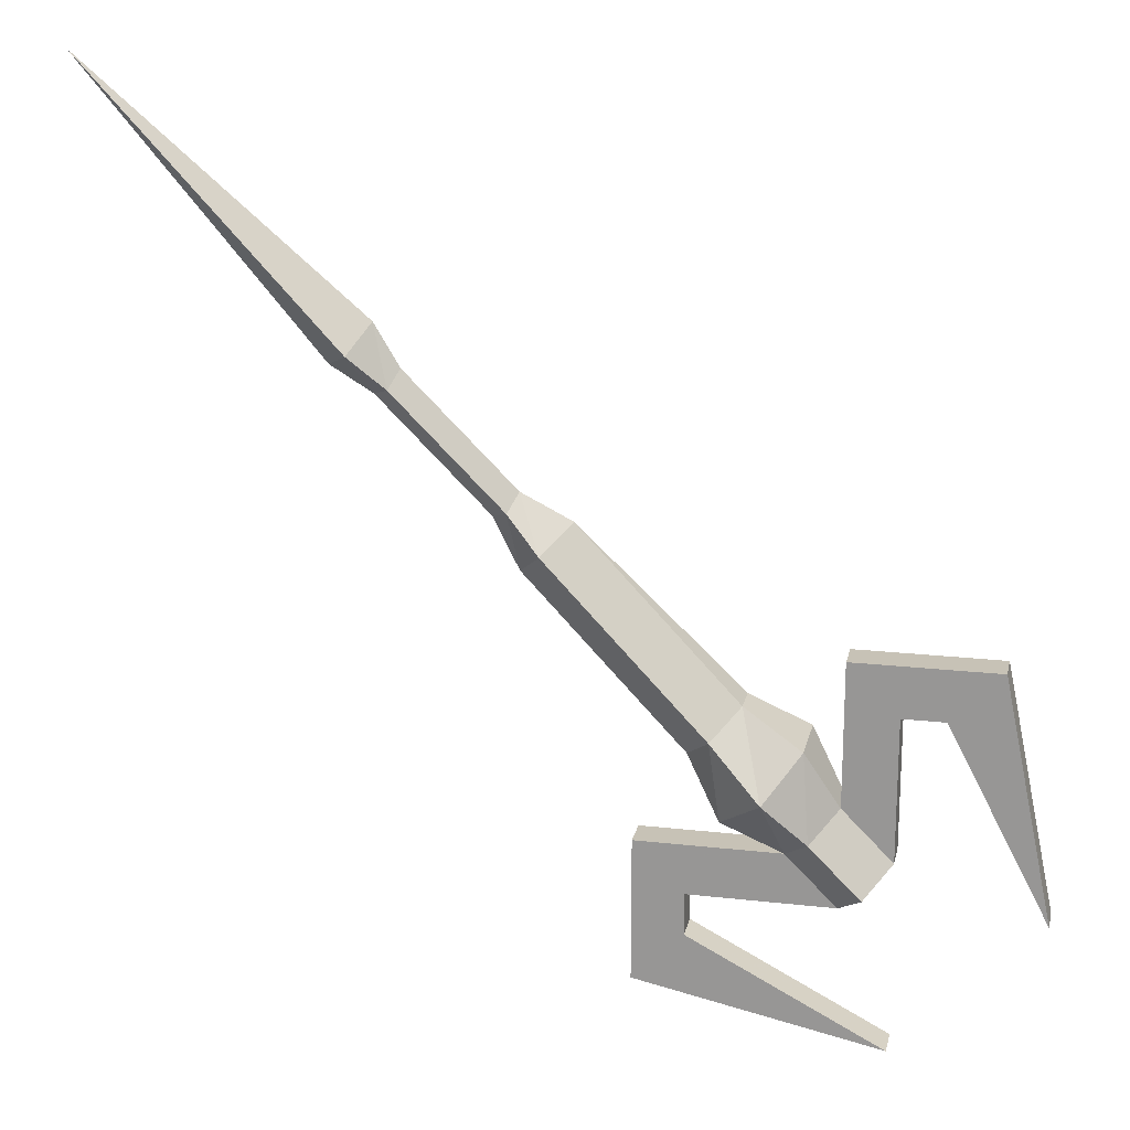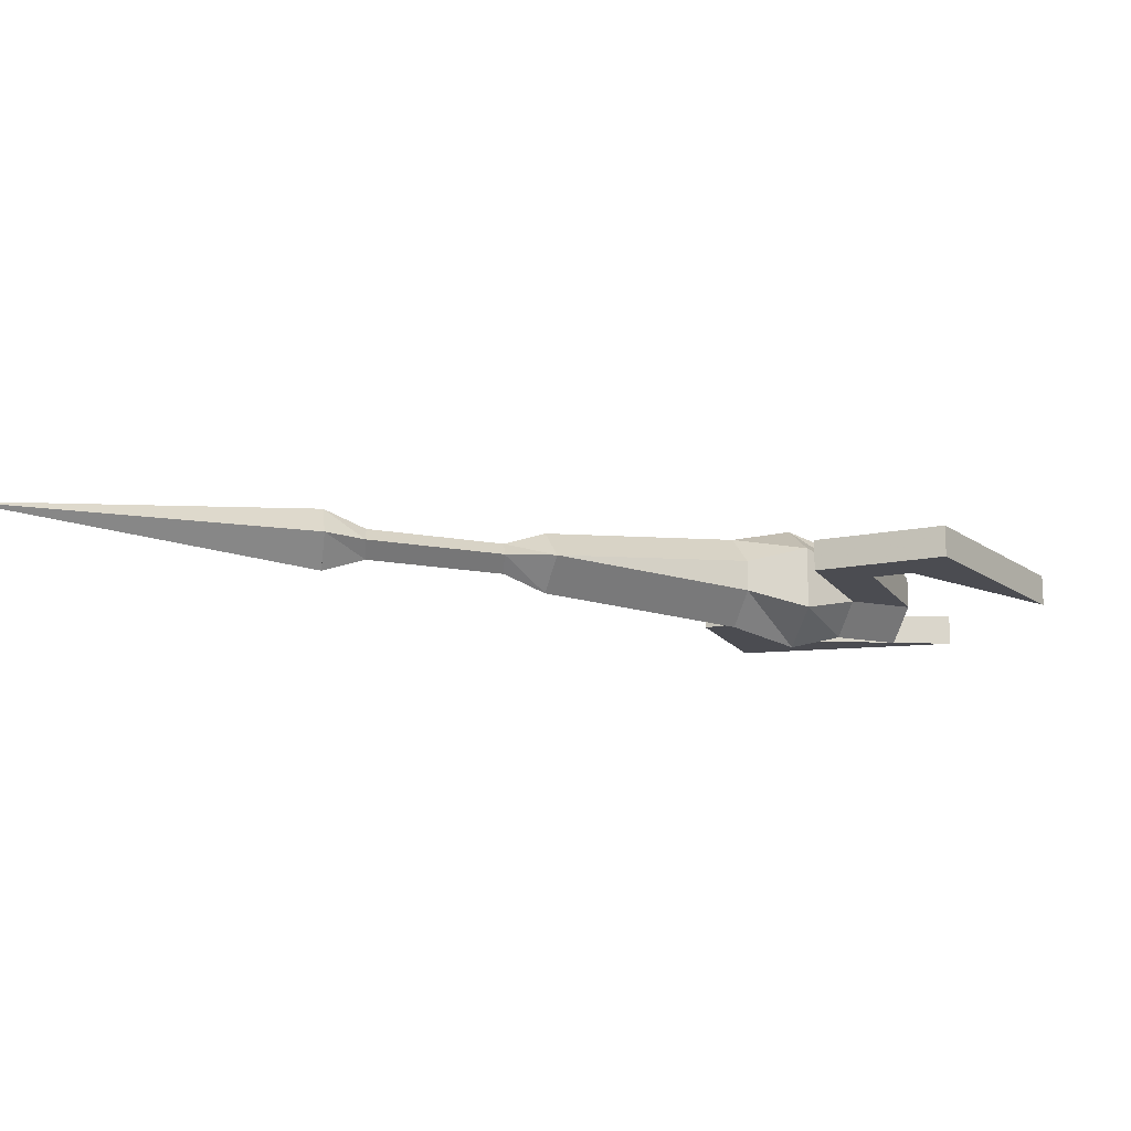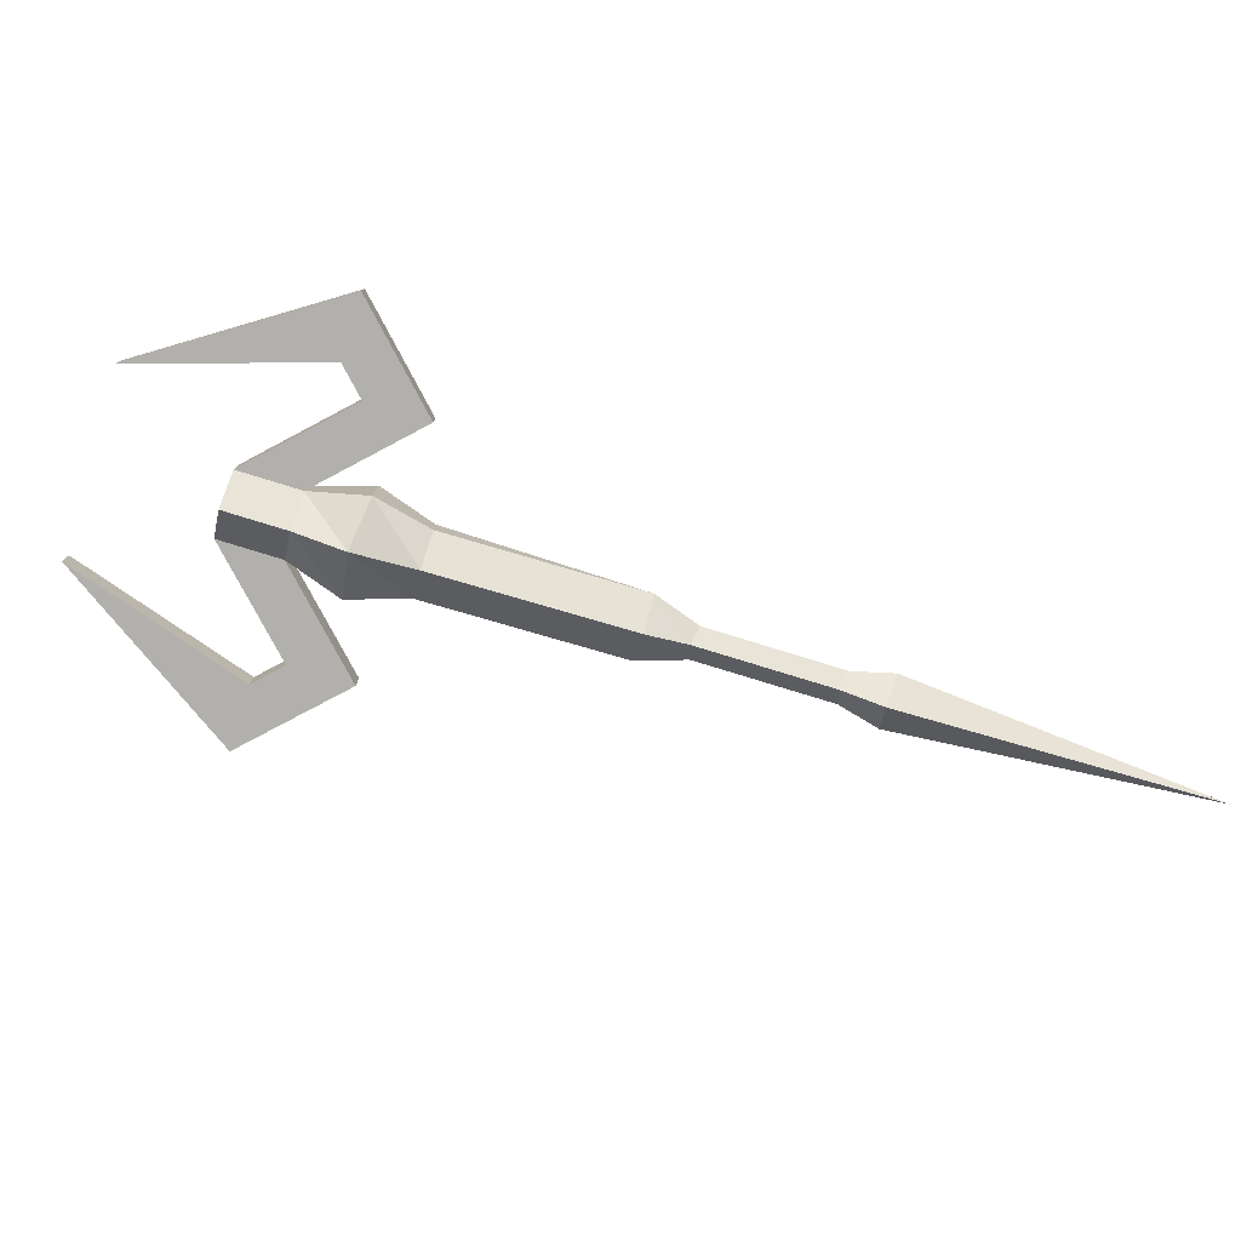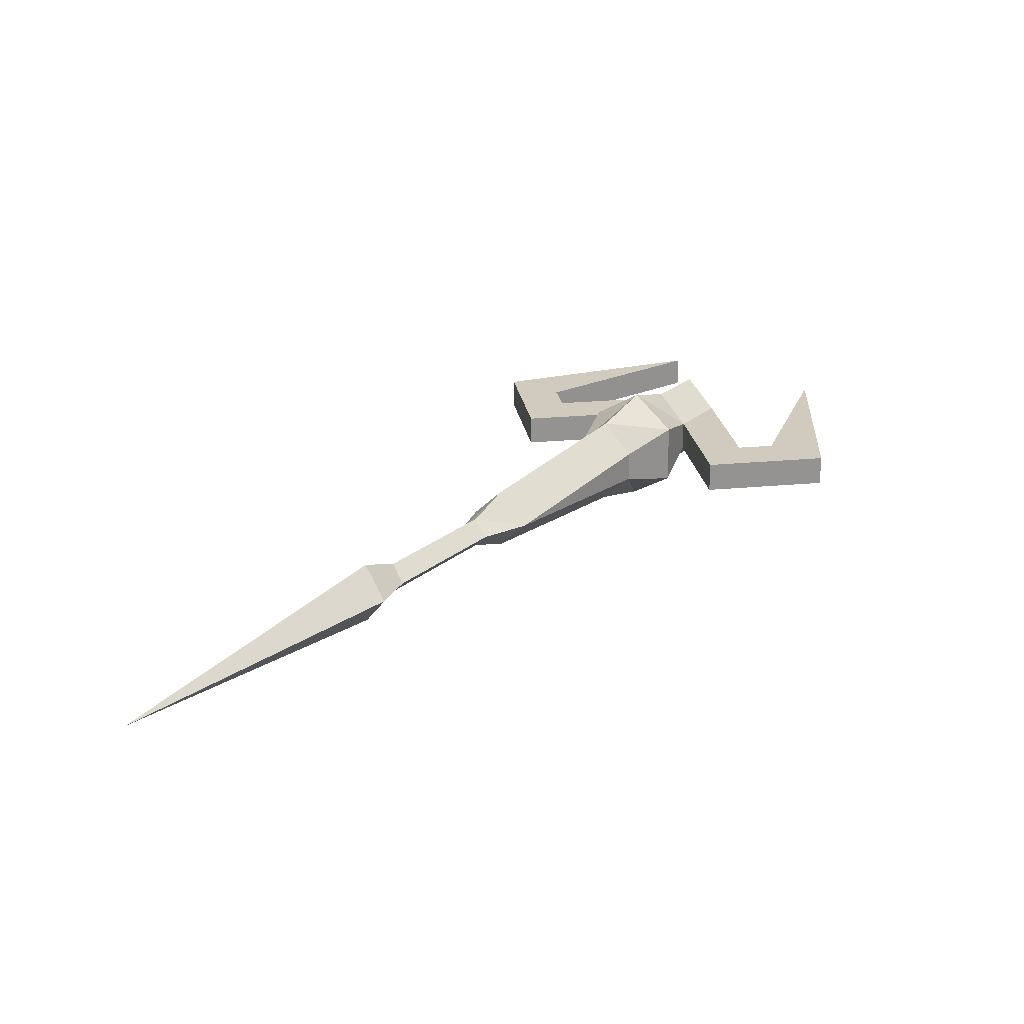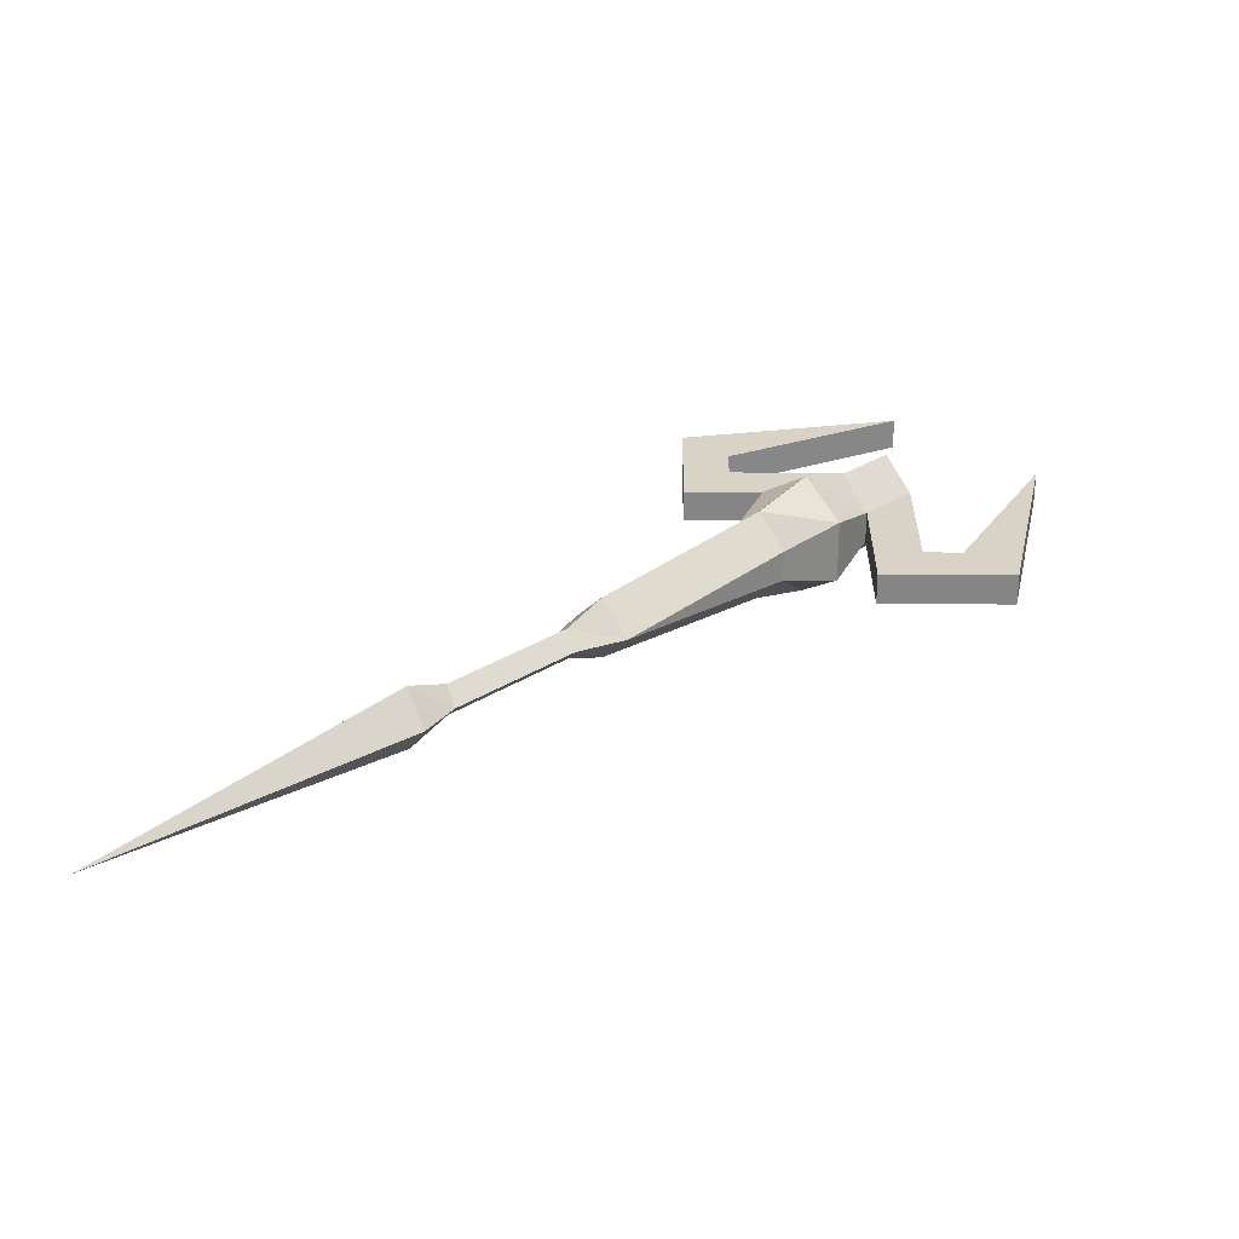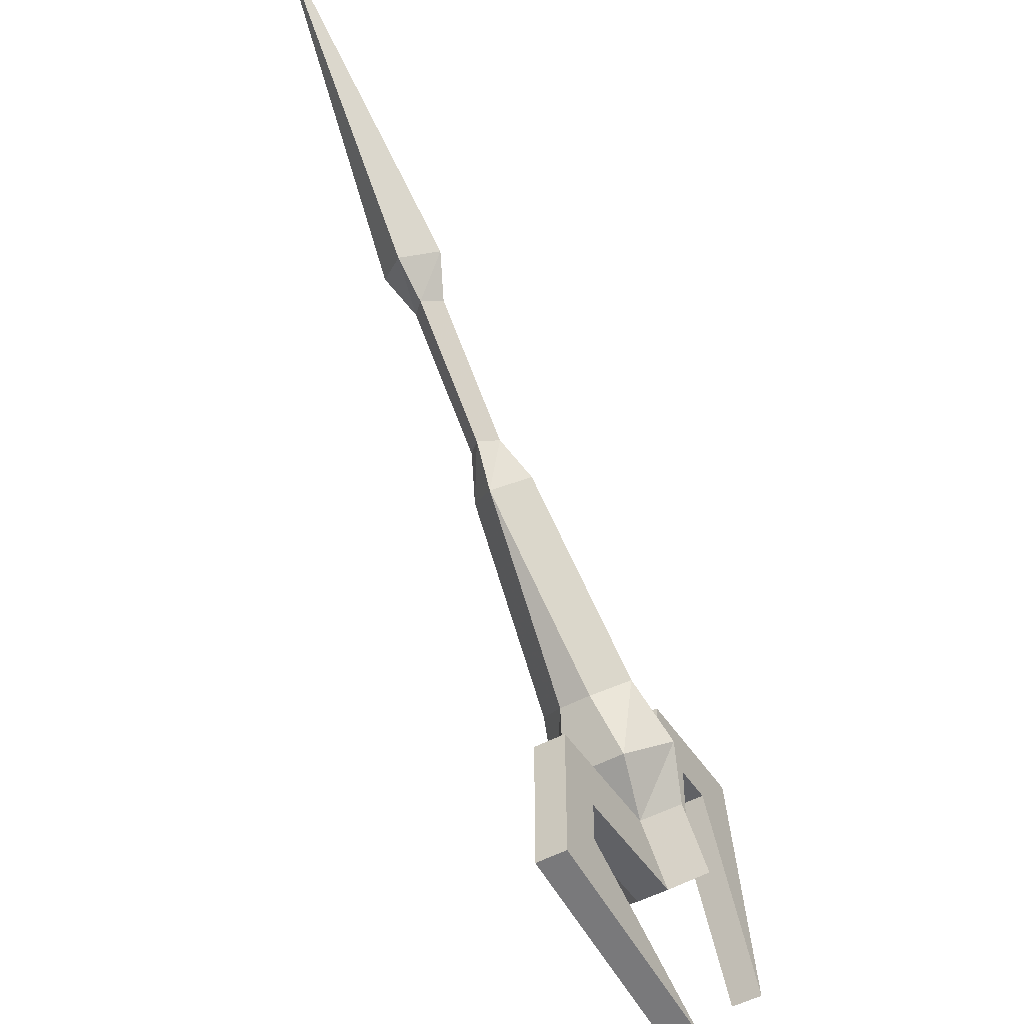
<metadata>
{"format":"obj","ext":"obj","renderer":"f3d","projection":"perspective","resolution":1024,"background":"white","views":[{"elev":19.2,"azim":-167.9,"up":"+Z"},{"elev":-15.4,"azim":113.2,"up":"+Y"},{"elev":-78.6,"azim":-62.1,"up":"+Y"},{"elev":23.6,"azim":80.9,"up":"+Y"},{"elev":28.2,"azim":90.5,"up":"+Y"},{"elev":-48.7,"azim":121.6,"up":"+Z"}]}
</metadata>
<code>
v -0.4531 -0.0625 -0.1328
v -0.5 -0.0625 -0.3594
v -0.4062 -0.0625 -0.1797
v -0.3203 -0.0625 -0.1328
v -0.3203 -0.03125 -0.1328
v -0.4531 -0.03125 -0.1328
v -0.5 -0.03125 -0.3594
v -0.4062 -0.03125 -0.1797
v -0.3672 -0.0625 -0.1797
v -0.3672 -0.0625 -0.3125
v -0.3203 -0.0625 -0.2656
v -0.3203 -0.03125 -0.2656
v -0.3672 -0.03125 -0.1797
v -0.1875 -0.0625 -0.3984
v -0.3672 -0.0625 -0.4922
v -0.1406 -0.0625 -0.4453
v -0.1875 -0.0625 -0.3594
v -0.1875 -0.03125 -0.3594
v -0.1875 -0.03125 -0.3984
v -0.3672 -0.03125 -0.4922
v -0.1406 -0.03125 -0.4453
v -0.1406 -0.0625 -0.3125
v -0.2734 -0.0625 -0.3125
v -0.3203 -0.0625 -0.3594
v -0.3203 -0.03125 -0.3594
v -0.1406 -0.03125 -0.3125
v -0.3672 -0.03125 -0.3125
v -0.3438 -0.09375 -0.3359
v -0.2969 -0.09375 -0.2891
v -0.2578 -0.1094 -0.25
v -0.2891 -0.07812 -0.2109
v -0.2891 -0.01562 -0.2109
v -0.2969 0 -0.2891
v -0.3438 0 -0.3359
v -0.2734 -0.03125 -0.3125
v -0.2188 -0.01562 -0.2812
v -0.2188 -0.07812 -0.2812
v -0.2578 0.01562 -0.25
v -0.2109 0 -0.2031
v -0.1875 -0.03125 -0.2266
v -0.1875 -0.0625 -0.2266
v -0.2109 -0.09375 -0.2031
v -0.2344 -0.0625 -0.1797
v -0.2344 -0.03125 -0.1797
v -0.08594 -0.04688 -0.03125
v -0.0625 -0.01562 -0.05469
v -0.03906 -0.04688 -0.07812
v -0.0625 -0.07812 -0.05469
v -0.03125 -0.03125 -0.02344
v -0.01562 -0.04688 -0.03125
v -0.03906 -0.04688 -0.007812
v 0.0625 -0.04688 0.09375
v 0.07031 -0.03125 0.07812
v 0.08594 -0.04688 0.07031
v -0.03125 -0.0625 -0.02344
v 0.07031 -0.0625 0.07812
v 0.1016 -0.07812 0.1094
v 0.08594 -0.04688 0.1328
v 0.1016 -0.01562 0.1094
v 0.125 -0.04688 0.09375
v 0.3438 -0.04688 0.3516
f 1 2 3
f 1 3 4
f 1 4 5
f 1 5 6
f 1 6 2
f 2 6 7
f 2 7 3
f 3 7 8
f 3 8 9
f 3 9 4
f 4 9 10
f 4 10 11
f 4 11 12
f 4 12 5
f 5 12 13
f 5 13 6
f 6 13 8
f 6 8 7
f 14 15 16
f 14 16 17
f 14 17 18
f 14 18 19
f 14 19 15
f 15 19 20
f 15 20 16
f 16 20 21
f 16 21 22
f 16 22 17
f 17 22 23
f 17 23 24
f 17 24 25
f 17 25 18
f 18 25 26
f 18 26 19
f 19 26 21
f 19 21 20
f 10 9 13
f 10 13 27
f 10 27 28
f 10 28 29
f 10 29 11
f 12 33 34
f 12 34 27
f 12 27 13
f 9 8 13
f 21 26 22
f 22 26 23
f 23 26 35
f 23 29 28
f 23 28 24
f 24 28 25
f 25 28 34
f 25 34 33
f 25 33 35
f 25 35 26
f 28 27 34
f 11 29 30
f 11 30 31
f 11 31 12
f 12 31 32
f 12 32 33
f 23 35 36
f 23 36 37
f 23 37 29
f 32 38 33
f 33 38 35
f 35 38 36
f 36 38 39
f 36 39 40
f 36 40 37
f 37 40 41
f 37 41 30
f 37 30 29
f 30 41 42
f 30 42 31
f 31 42 43
f 31 43 32
f 32 43 44
f 32 44 38
f 38 44 39
f 49 50 47
f 49 47 46
f 49 46 51
f 50 55 48
f 50 48 47
f 55 51 45
f 55 45 48
f 51 46 45
f 52 56 57
f 52 57 58
f 52 58 53
f 53 58 59
f 53 59 54
f 54 59 60
f 54 60 56
f 56 60 57
f 39 44 45
f 39 45 46
f 39 46 40
f 40 46 47
f 40 47 41
f 41 47 42
f 42 47 48
f 42 48 43
f 43 48 45
f 43 45 44
f 57 60 61
f 57 61 58
f 57 58 59
f 57 59 60
f 60 59 61
f 61 59 58
f 49 51 52
f 49 52 53
f 49 53 50
f 50 53 54
f 50 54 55
f 51 55 56
f 51 56 52
f 54 56 55

</code>
